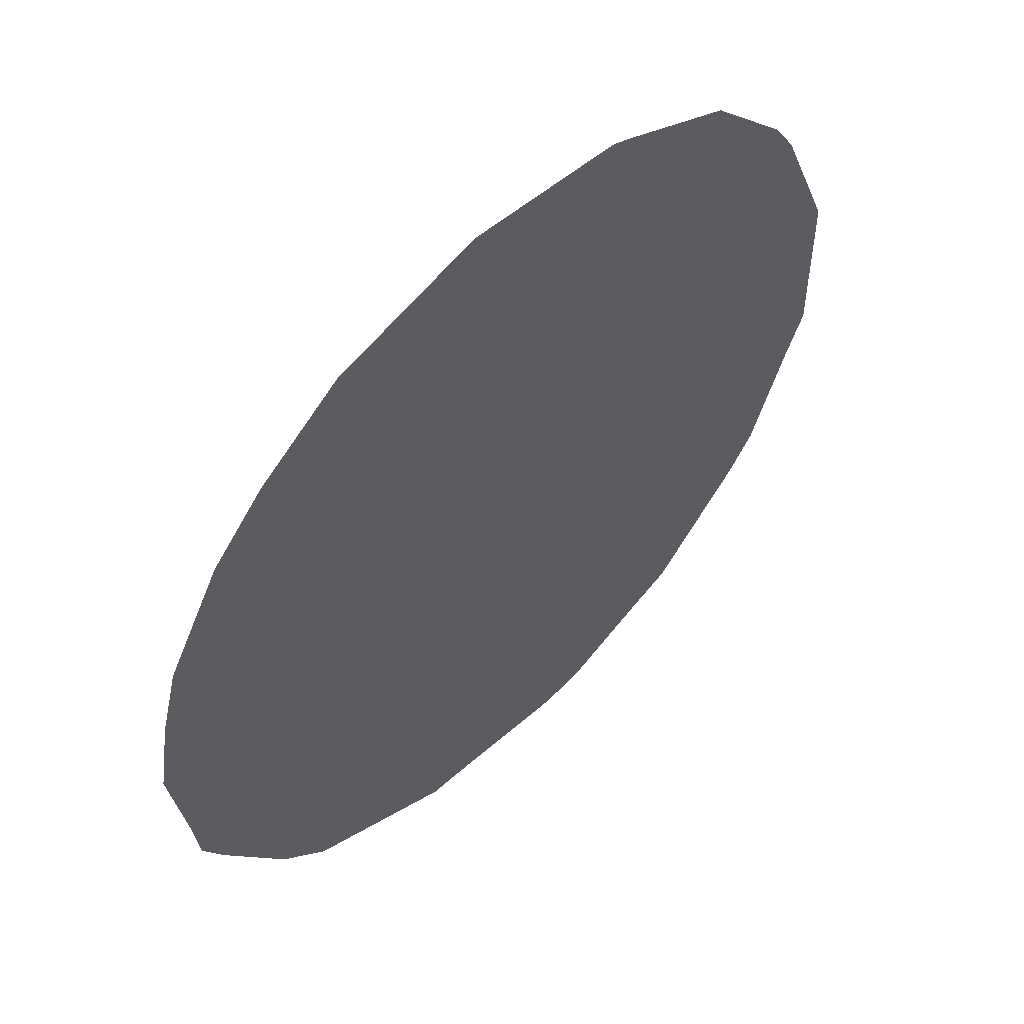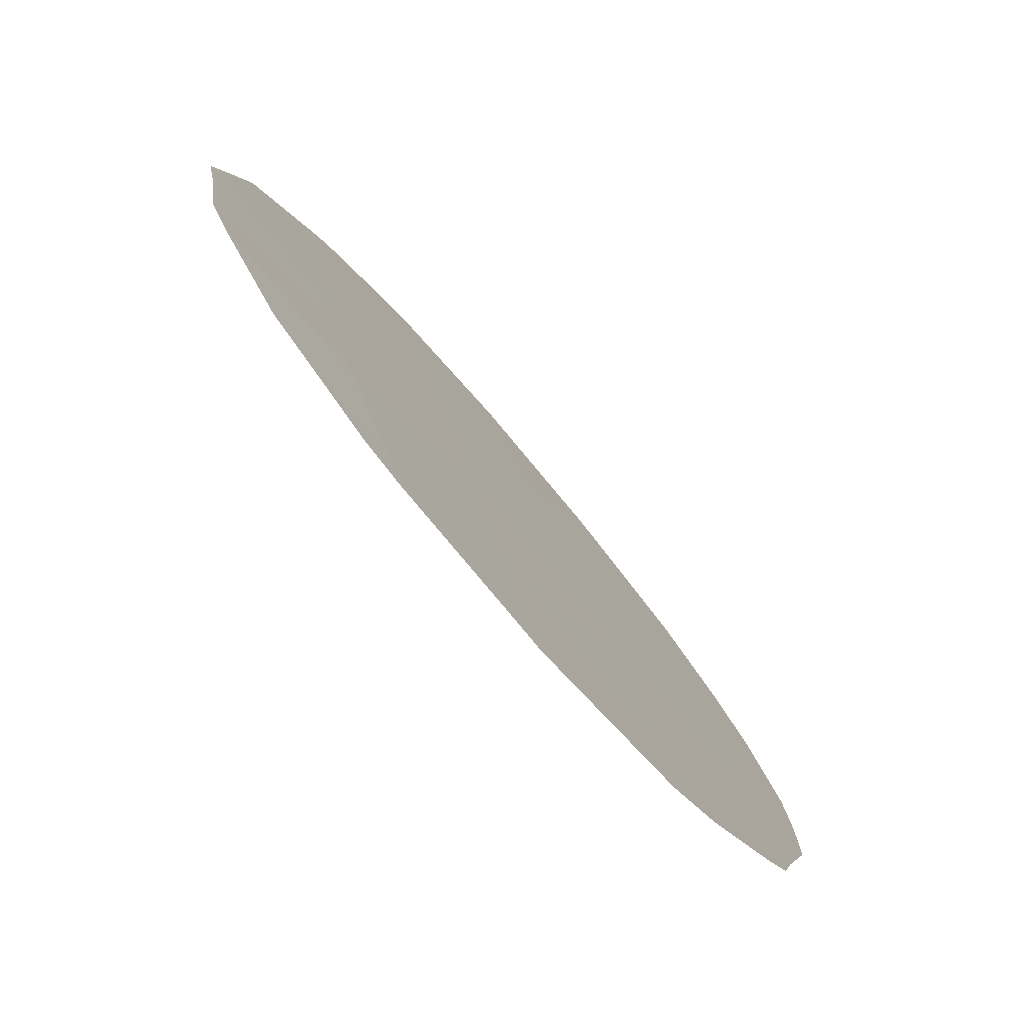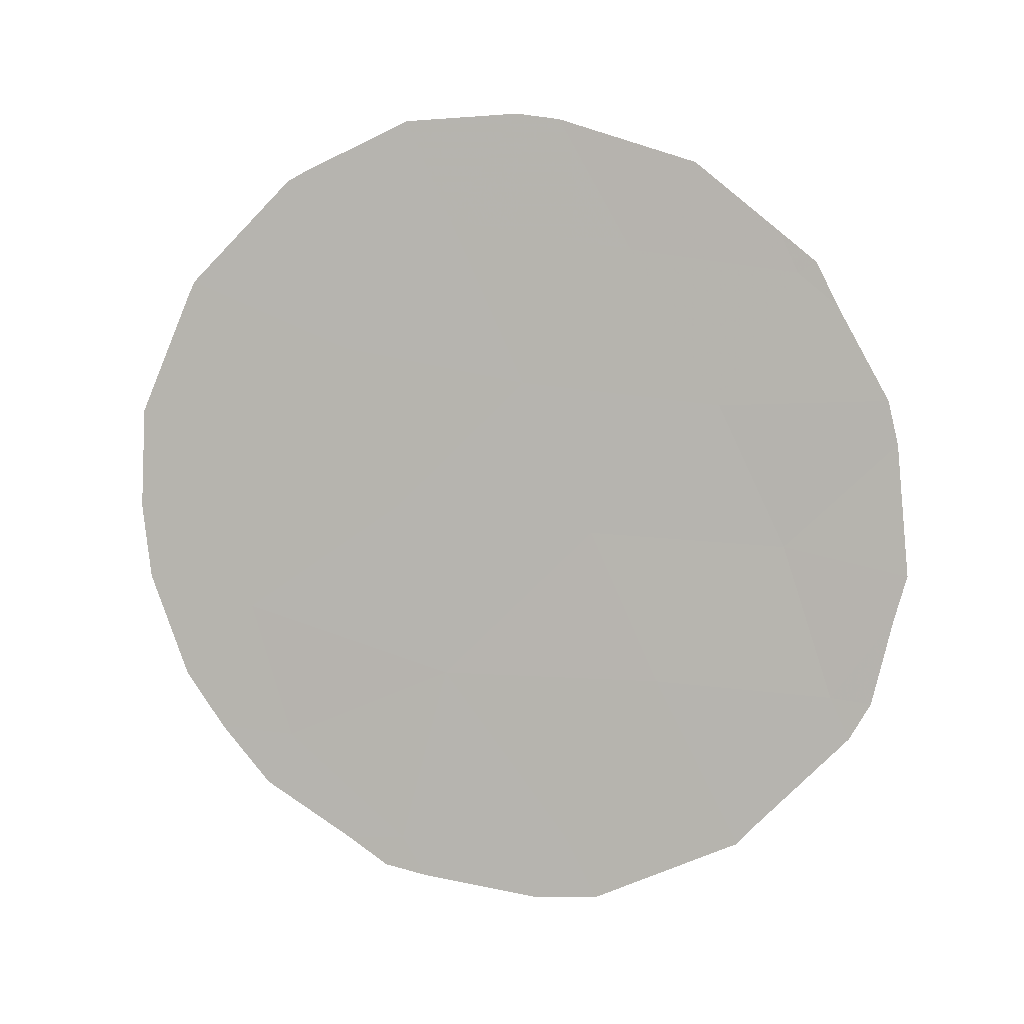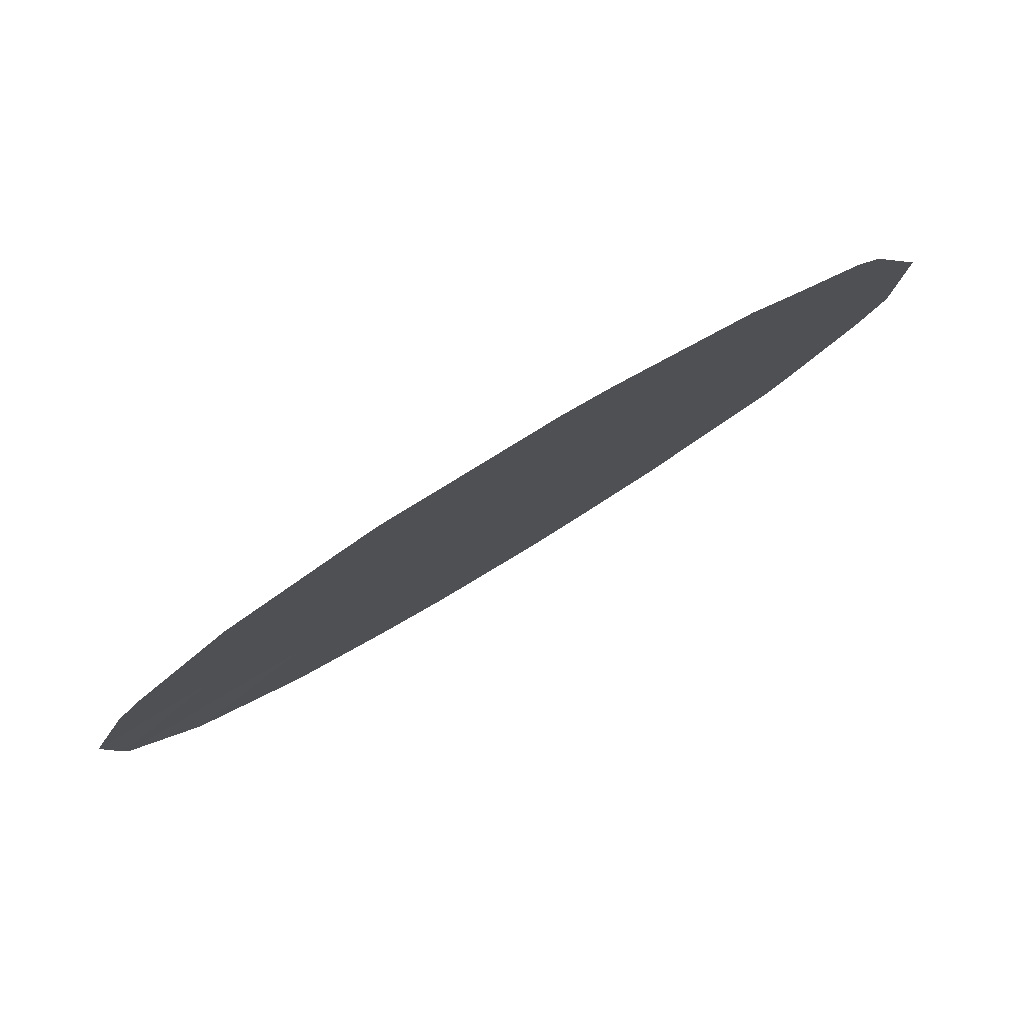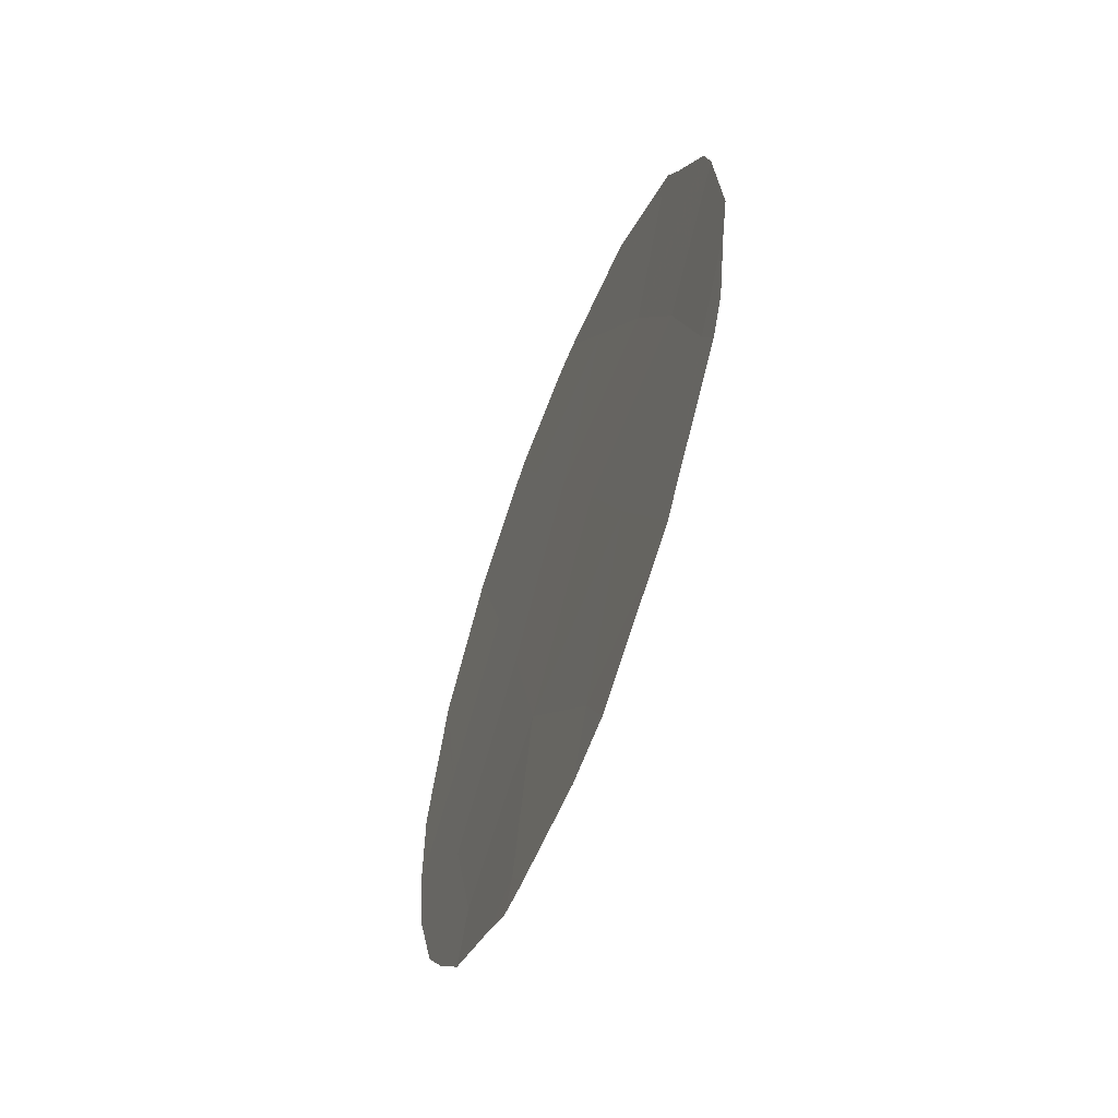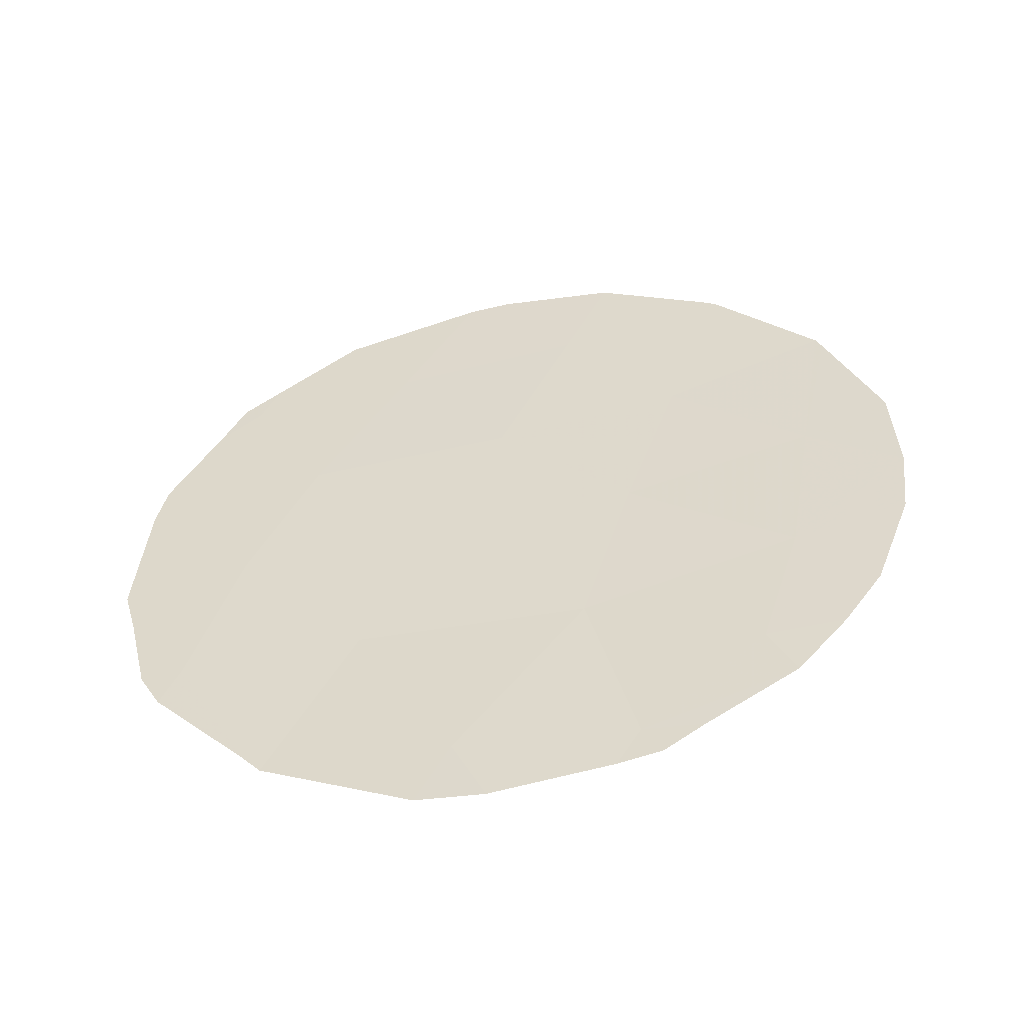
<metadata>
{"format":"obj","ext":"obj","renderer":"f3d","projection":"perspective","resolution":1024,"background":"white","views":[{"elev":-73.0,"azim":-33.0,"up":"+Y"},{"elev":42.8,"azim":155.9,"up":"+Y"},{"elev":5.5,"azim":67.6,"up":"+Z"},{"elev":42.9,"azim":52.4,"up":"+Y"},{"elev":-61.2,"azim":126.0,"up":"+Z"},{"elev":-52.3,"azim":-113.6,"up":"+Z"}]}
</metadata>
<code>
v -72.34 71.66 -19.59
v -73.16 70.47 -24.97
v -74.31 68.66 -20.4
v -72.79 70.95 -17.74
v -72.86 70.9 -22.98
v -73.16 70.42 -21.04
v -70.61 74.25 -18.34
v -71.1 73.54 -19.83
v -72.09 72.09 -24.87
v -70.69 74.16 -21.42
v -71.91 72.33 -21.3
v -70.39 74.62 -23.12
v -74.16 68.93 -22.26
v -71.64 72.69 -18.08
v -73.49 69.9 -19.2
v -71.48 72.97 -23
v -73.91 69.33 -23.79
v -74.89 67.8 -21.08
v -74.85 67.83 -19.95
v -73.01 70.69 -25.42
v -73.27 70.29 -25.31
v -71.23 73.29 -17.11
v -72.09 71.99 -16.61
v -74.48 68.37 -18.43
v -74.52 68.31 -18.58
v -72.36 71.59 -16.54
v -73.73 69.5 -17.17
v -73.84 69.33 -17.27
v -71.07 73.61 -24.94
v -70.97 73.75 -24.86
v -70.72 74.08 -17.89
v -70.36 74.62 -18.71
v -70.05 75.1 -19.76
v -69.99 75.19 -20.25
v -70.49 74.42 -18.22
v -71.89 72.39 -25.58
v -72.29 71.78 -25.61
v -70 75.19 -22.22
v -70.14 74.99 -23.18
v -74.84 67.89 -21.92
v -74.61 68.25 -23.09
v -69.92 75.3 -21.72
v -73.06 70.52 -16.61
v -70.85 73.93 -24.63
v -73.52 69.93 -25.01
v -70.28 74.8 -23.59
v -74.38 68.62 -23.72
v -74.08 69.09 -24.38
f 3 19 18
f 2 21 20
f 14 22 23
f 3 15 24
f 3 24 25
f 4 14 23
f 4 23 26
f 15 4 27
f 15 27 28
f 7 14 8
f 16 9 29
f 16 29 30
f 14 7 31
f 14 31 22
f 1 14 4
f 7 8 33
f 7 33 32
f 8 10 34
f 8 34 33
f 7 32 35
f 9 37 36
f 9 36 29
f 12 39 38
f 6 3 13
f 13 3 18
f 13 18 40
f 13 40 41
f 12 10 16
f 10 12 38
f 10 38 42
f 10 42 34
f 5 17 2
f 9 2 20
f 9 20 37
f 9 5 2
f 3 25 19
f 11 1 6
f 7 35 31
f 4 43 27
f 15 28 24
f 4 26 43
f 15 3 6
f 9 16 5
f 13 17 5
f 12 16 30
f 12 30 44
f 6 5 11
f 16 11 5
f 2 45 21
f 1 11 8
f 11 16 10
f 11 10 8
f 14 1 8
f 12 46 39
f 12 44 46
f 1 4 15
f 13 5 6
f 6 1 15
f 17 47 48
f 17 13 41
f 17 41 47
f 2 17 48
f 2 48 45

</code>
